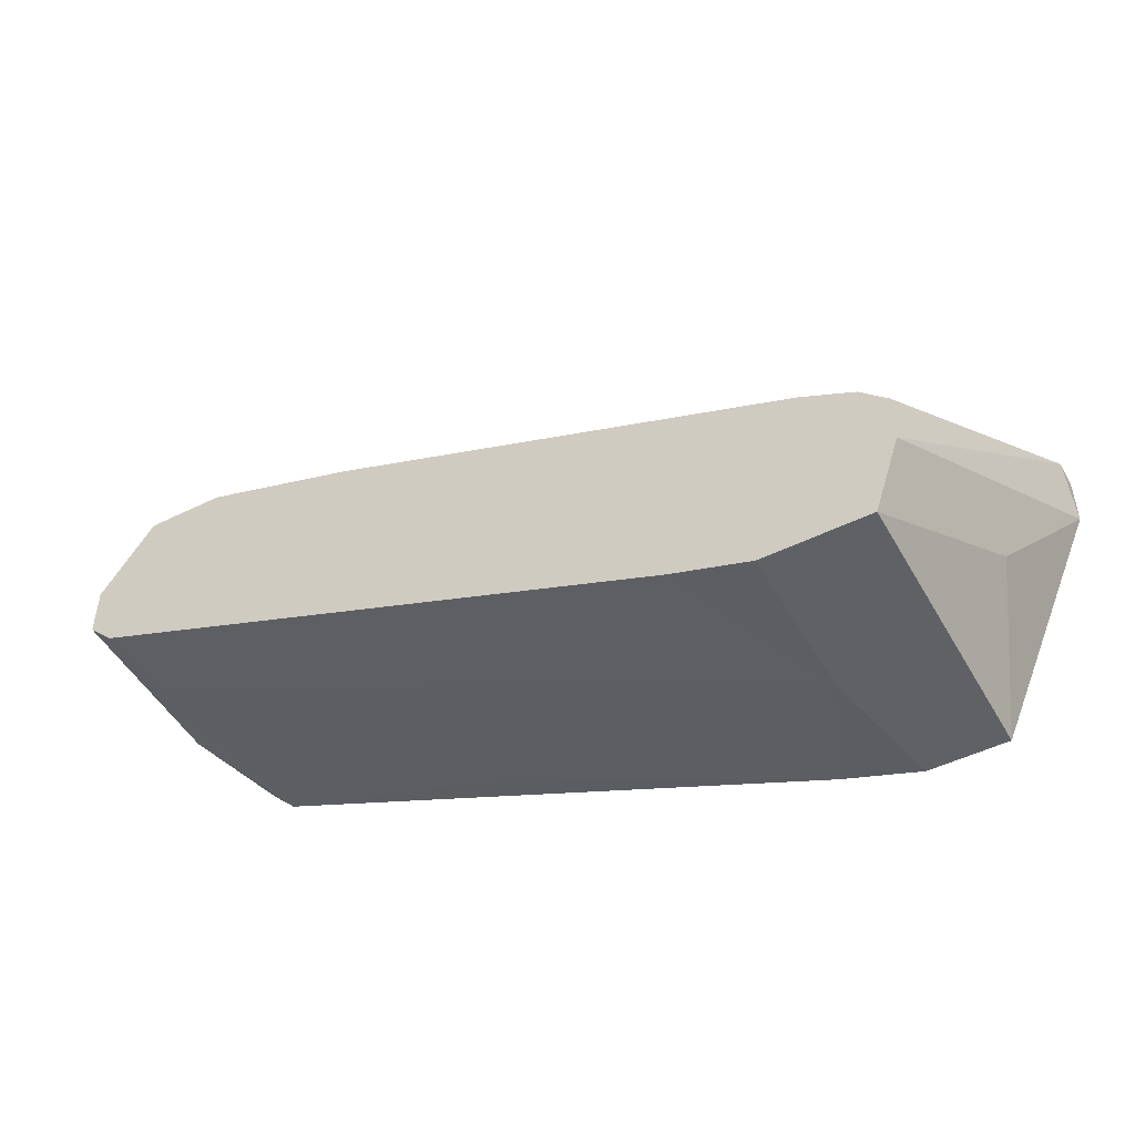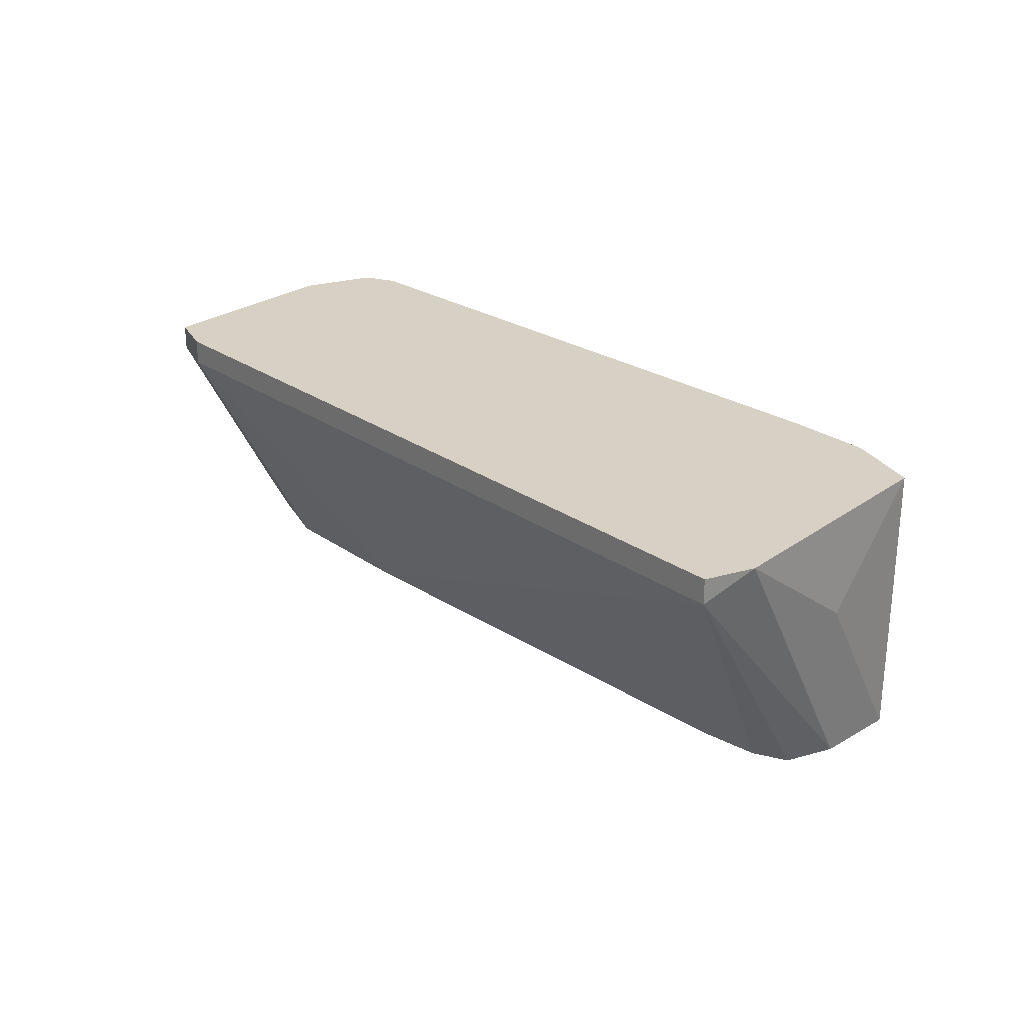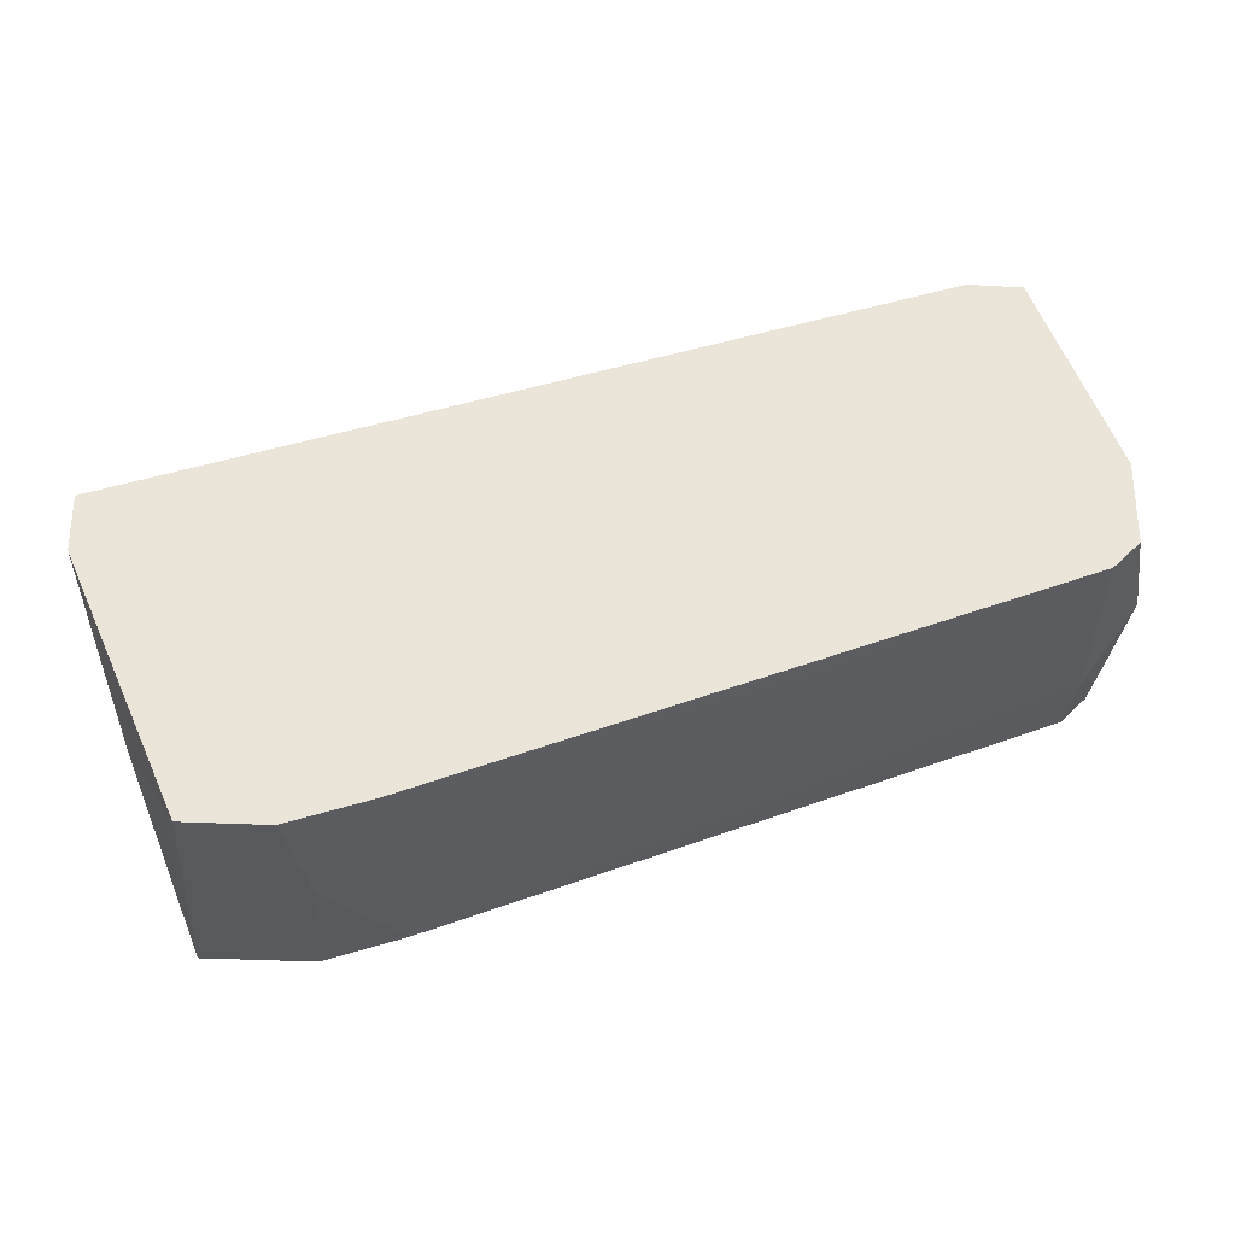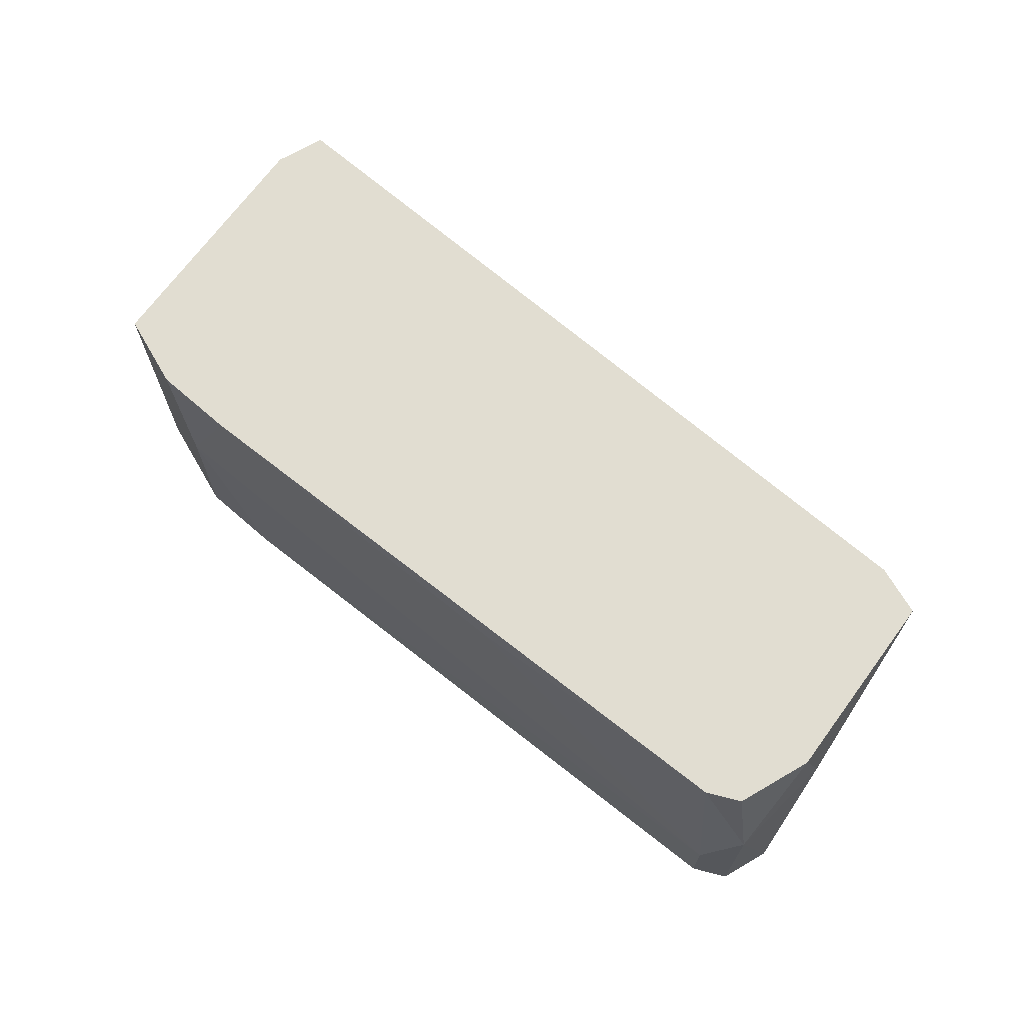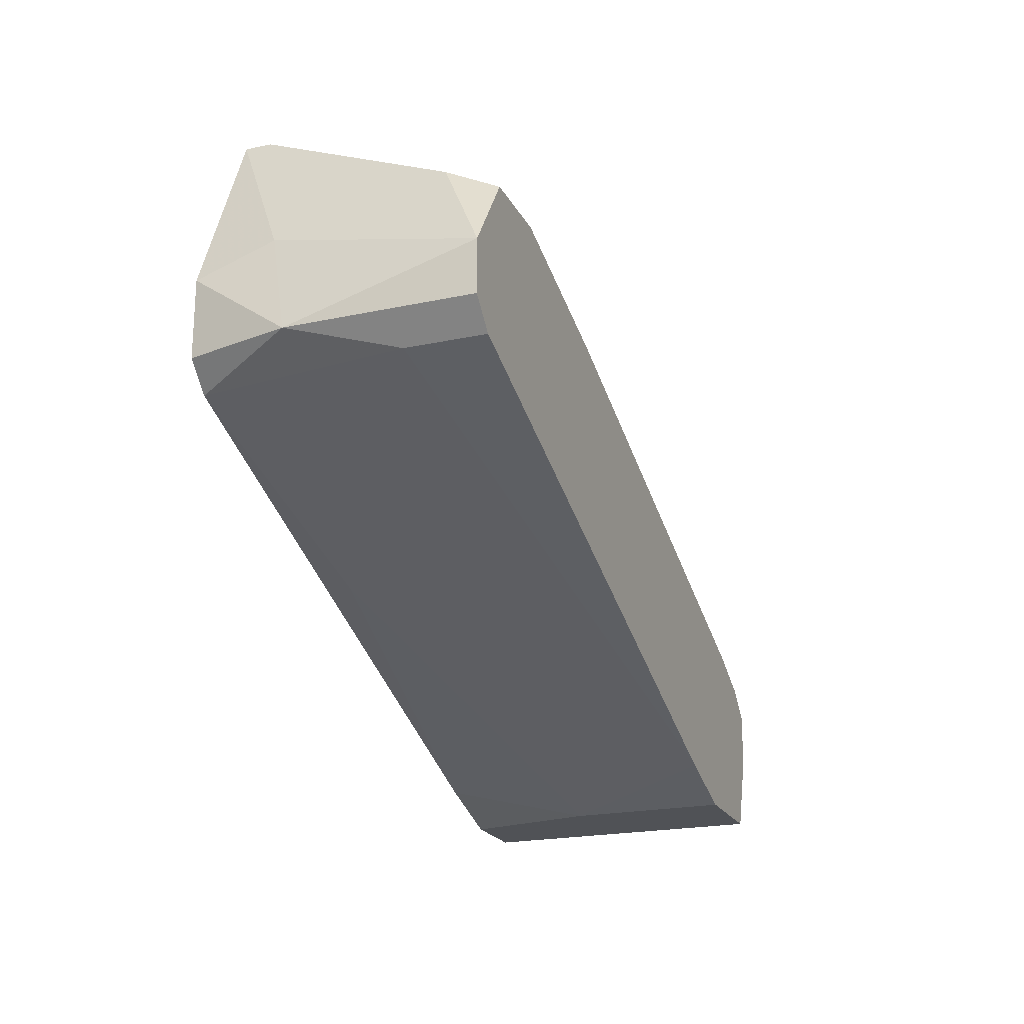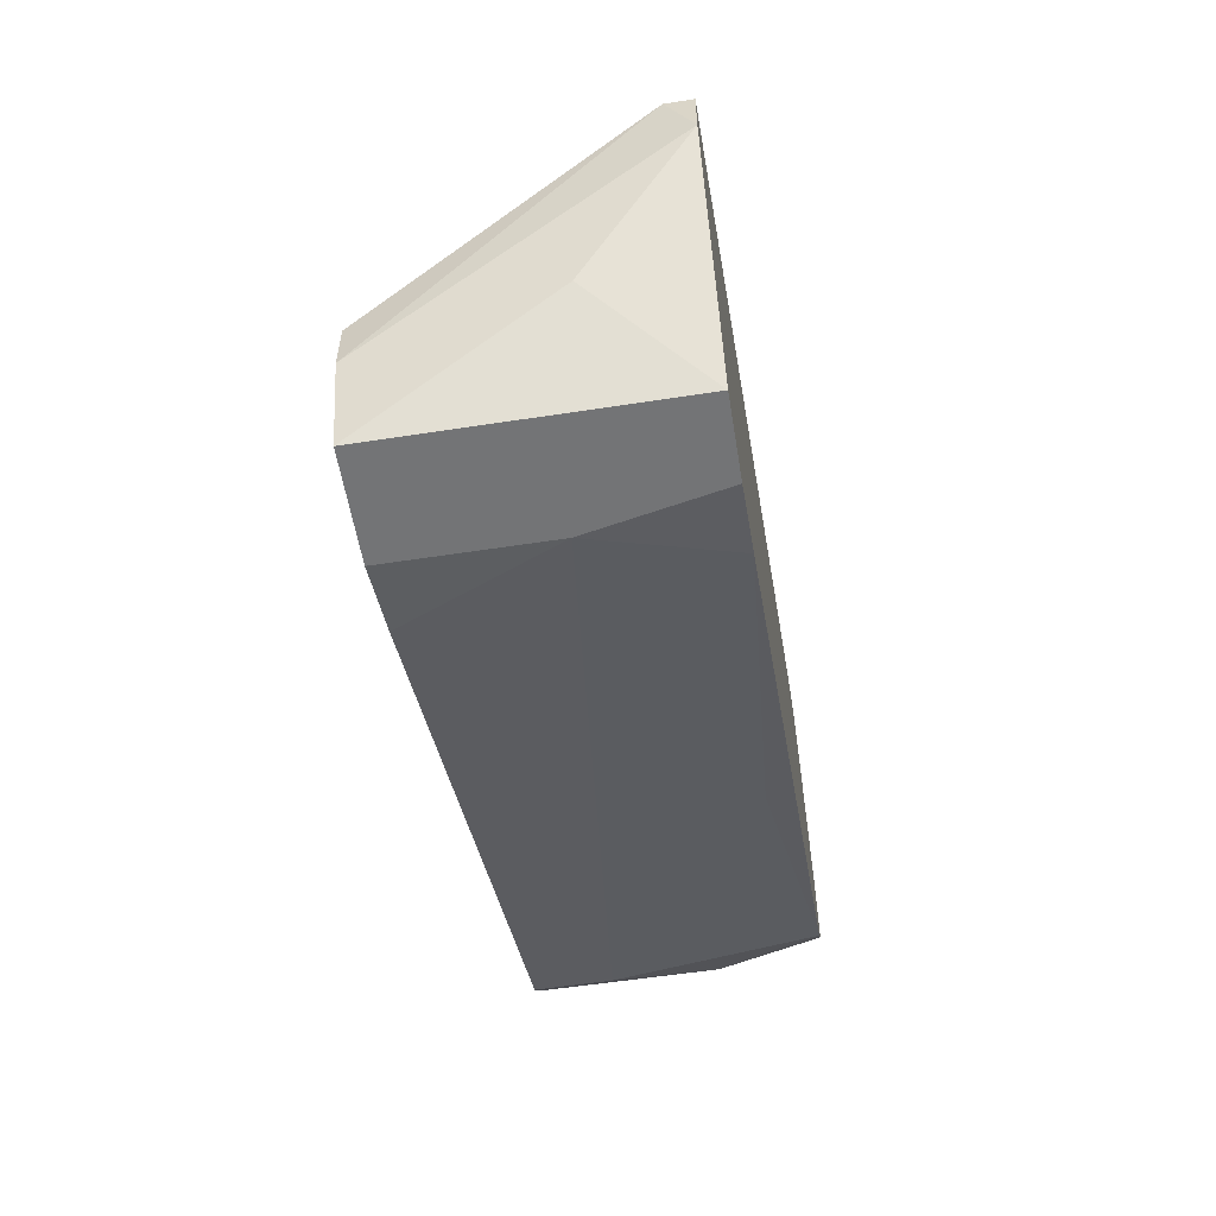
<metadata>
{"format":"obj","ext":"obj","renderer":"f3d","projection":"perspective","resolution":1024,"background":"white","views":[{"elev":-49.1,"azim":-151.4,"up":"+Y"},{"elev":26.6,"azim":-114.0,"up":"+Z"},{"elev":-29.1,"azim":-4.8,"up":"+Y"},{"elev":68.7,"azim":59.7,"up":"+Z"},{"elev":-21.1,"azim":111.0,"up":"+Y"},{"elev":-56.1,"azim":-80.8,"up":"+Y"}]}
</metadata>
<code>
v -0.00833 -0.01617 0.001306
v -0.00833 -0.02176 0.001306
v -0.00833 -0.02176 0.01154
v -0.01019 -0.01803 0.007819
v -0.002749 -0.02082 0.01154
v 0.01958 -0.007802 0.008749
v 0.01958 -0.01245 0.001306
v 0.01958 -0.01245 0.004098
v 0.01958 -0.008733 0.01154
v 0.01958 -0.01152 0.01154
v 0.01027 -0.008733 0.001306
v 0.01586 -0.006873 0.001306
v -0.01205 -0.01338 0.01154
v -0.01205 -0.01152 0.01154
v -0.01205 -0.01152 0.01061
v -0.004607 -0.02176 0.001306
v -0.004607 -0.02176 0.006887
v -0.006468 -0.01524 0.001306
v 0.009343 -0.01617 0.01061
v 0.01679 -0.00222 0.01154
v 0.01679 -0.00222 0.01061
v 0.01492 -0.00222 0.01154
v 0.01492 -0.00222 0.01061
v -0.005538 -0.02176 0.01154
v 0.0205 -0.009663 0.001306
v 0.0205 -0.01152 0.001306
v 0.0205 -0.01152 0.007819
v -0.00926 -0.01896 0.001306
v -0.00926 -0.0171 0.001306
v -0.001818 -0.02082 0.001306
v 0.01865 -0.006873 0.001306
v 0.01865 -0.005941 0.003167
v 0.01865 -0.01245 0.01154
f 5 17 19
f 20 14 24
f 20 24 33
f 25 30 1
f 25 1 12
f 1 30 2
f 30 25 7
f 24 14 3
f 2 24 3
f 20 21 23
f 15 14 23
f 20 33 9
f 12 1 11
f 23 12 11
f 15 23 11
f 3 14 13
f 14 15 13
f 25 12 31
f 1 2 28
f 13 15 28
f 24 2 17
f 30 7 8
f 7 27 8
f 27 33 8
f 17 30 8
f 1 15 18
f 11 1 18
f 15 11 18
f 33 24 5
f 24 17 5
f 2 30 16
f 30 17 16
f 17 2 16
f 2 3 4
f 3 13 4
f 28 2 4
f 13 28 4
f 20 9 6
f 27 25 6
f 9 27 6
f 14 20 22
f 20 23 22
f 23 14 22
f 15 1 29
f 1 28 29
f 28 15 29
f 7 25 26
f 25 27 26
f 27 7 26
f 21 20 32
f 23 21 32
f 12 23 32
f 25 31 32
f 31 12 32
f 20 6 32
f 6 25 32
f 9 33 10
f 33 27 10
f 27 9 10
f 8 33 19
f 17 8 19
f 33 5 19

</code>
